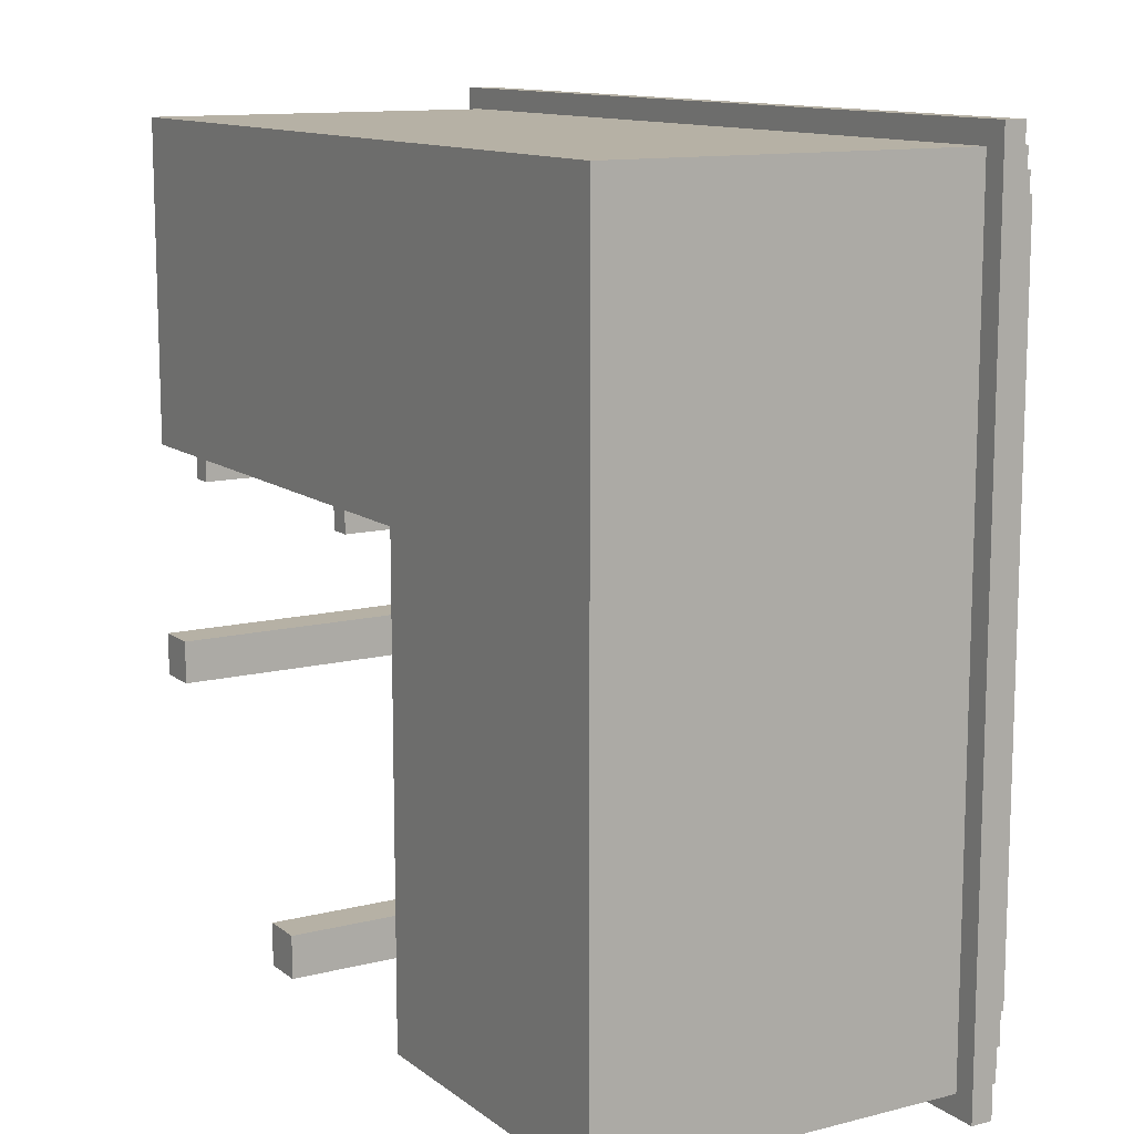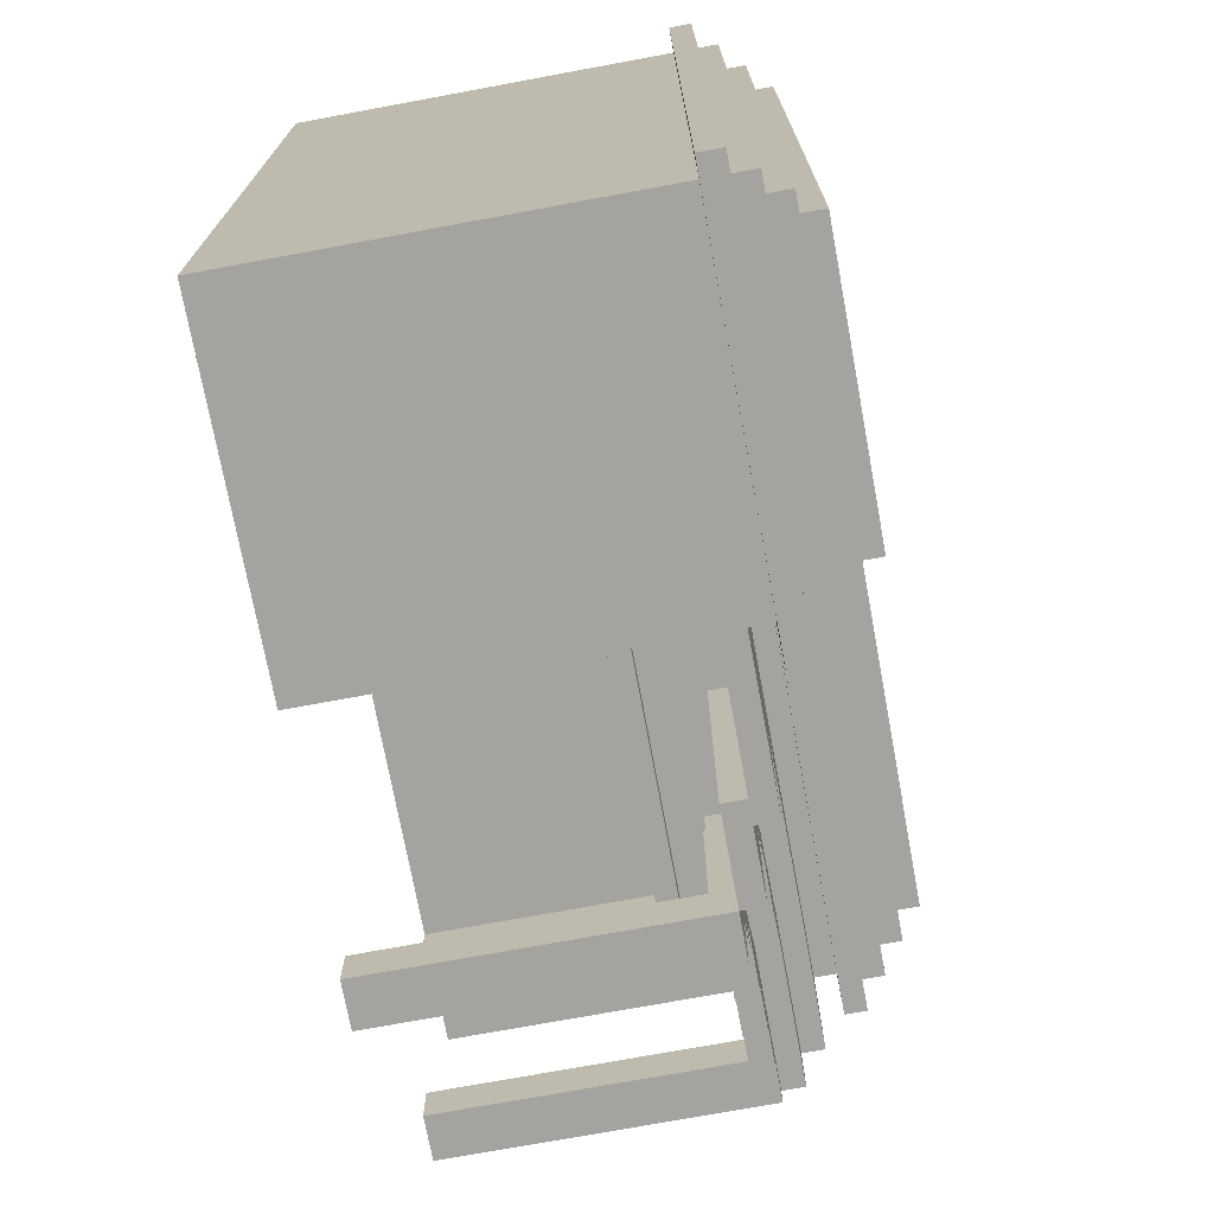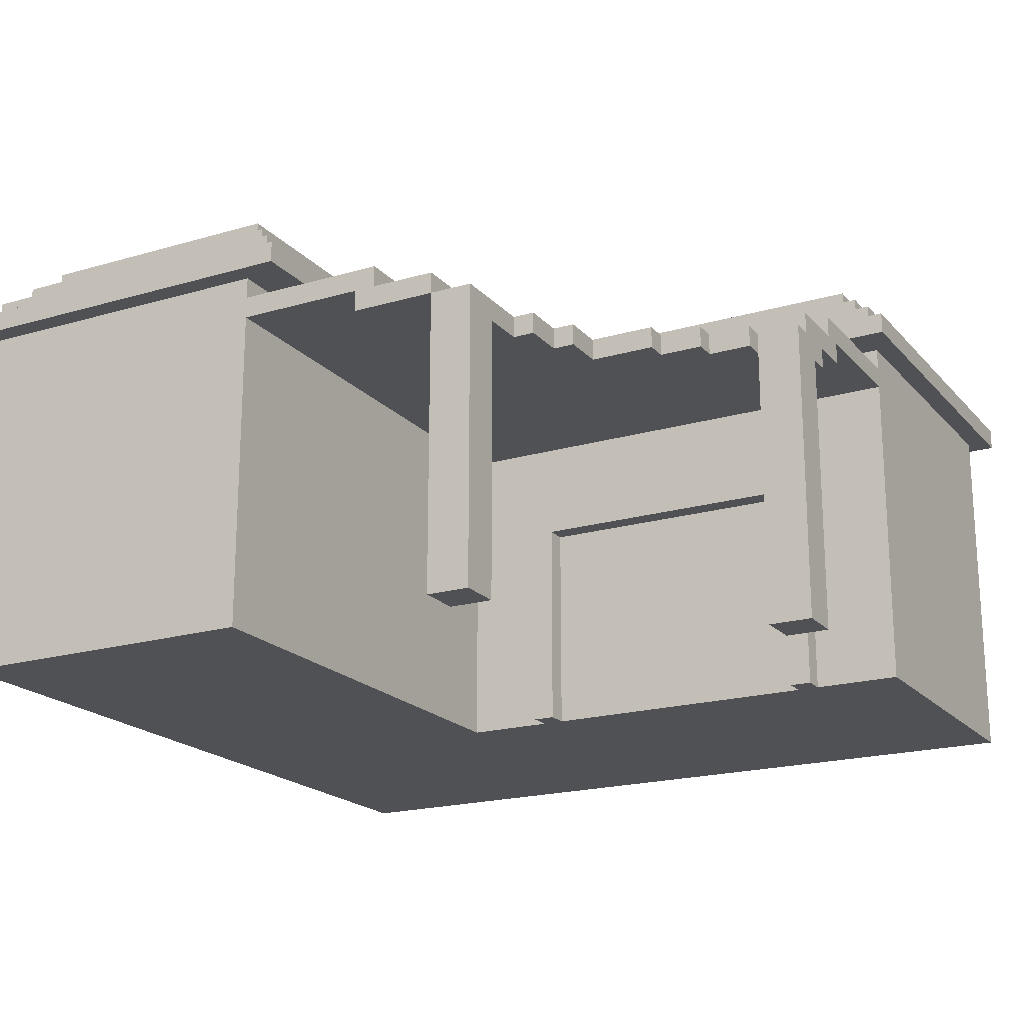
<metadata>
{"format":"obj","ext":"obj","renderer":"f3d","projection":"perspective","resolution":1024,"background":"white","views":[{"elev":12.0,"azim":59.0,"up":"+Z"},{"elev":-73.0,"azim":100.5,"up":"+Z"},{"elev":-19.6,"azim":-151.4,"up":"+Y"}]}
</metadata>
<code>
v -17.5 17 22.5
v -17.5 17 4.5
v -17.5 18 22.5
v -17.5 18 4.5
v -16.5 0 21.5
v -16.5 0 6.5
v -16.5 0 -2.5
v -16.5 0 -4.5
v -16.5 13 -1.5
v -16.5 13 -2.5
v -16.5 13 -4.5
v -16.5 14 0.5
v -16.5 14 -1.5
v -16.5 14 -3.5
v -16.5 14 -4.5
v -16.5 15 6.5
v -16.5 15 0.5
v -16.5 15 -0.5
v -16.5 15 -3.5
v -16.5 16 6.5
v -16.5 16 -0.5
v -16.5 17 21.5
v -16.5 17 6.5
v -16.5 18 21.5
v -16.5 18 5.5
v -16.5 19 21.5
v -16.5 19 5.5
v -15.5 19 20.5
v -15.5 19 6.5
v -15.5 20 20.5
v -15.5 20 6.5
v -14.5 13 -4.5
v -14.5 13 -5.5
v -14.5 14 -4.5
v -14.5 14 -5.5
v -14.5 20 19.5
v -14.5 20 7.5
v -14.5 21 19.5
v -14.5 21 7.5
v -12.5 0 6.5
v -12.5 0 5.5
v -12.5 11 6.5
v -12.5 11 5.5
v -12.5 13 -5.5
v -12.5 13 -6.5
v -12.5 14 -5.5
v -12.5 14 -6.5
v -10.5 13 -6.5
v -10.5 13 -7.5
v -10.5 14 -6.5
v -10.5 14 -7.5
v -9.5 14 -3.5
v -9.5 14 -4.5
v -9.5 15 -0.5
v -9.5 15 -1.5
v -9.5 15 -3.5
v -9.5 15 -4.5
v -9.5 16 -0.5
v -9.5 16 -1.5
v -8.5 14 -4.5
v -8.5 14 -5.5
v -8.5 15 -4.5
v -8.5 15 -5.5
v -7.5 13 -7.5
v -7.5 13 -9.5
v -7.5 14 -7.5
v -7.5 14 -9.5
v -7.5 15 -1.5
v -7.5 15 -2.5
v -7.5 16 -1.5
v -7.5 16 -2.5
v -6.5 13 -9.5
v -6.5 13 -11.5
v -6.5 14 -9.5
v -6.5 14 -11.5
v -5.5 0 -13.5
v -5.5 0 -15.5
v -5.5 13 -11.5
v -5.5 13 -13.5
v -5.5 13 -15.5
v -5.5 14 -5.5
v -5.5 14 -6.5
v -5.5 14 -11.5
v -5.5 14 -15.5
v -5.5 15 -2.5
v -5.5 15 -3.5
v -5.5 15 -5.5
v -5.5 15 -6.5
v -5.5 16 -2.5
v -5.5 16 -3.5
v -4.5 14 -6.5
v -4.5 14 -8.5
v -4.5 15 -3.5
v -4.5 15 -4.5
v -4.5 15 -6.5
v -4.5 15 -8.5
v -4.5 16 -3.5
v -4.5 16 -4.5
v -3.5 14 -8.5
v -3.5 14 -15.5
v -3.5 15 -8.5
v -3.5 15 -15.5
v -2.5 15 -4.5
v -2.5 15 -5.5
v -2.5 16 -4.5
v -2.5 16 -5.5
v -1.5 15 -5.5
v -1.5 15 -6.5
v -1.5 16 -5.5
v -1.5 16 -6.5
v -0.5 15 -6.5
v -0.5 15 -15.5
v -0.5 16 -6.5
v -0.5 16 -15.5
v 1.5 0 6.5
v 1.5 0 5.5
v 1.5 10 6.5
v 1.5 10 5.5
v 4.5 17 4.5
v 4.5 17 -16.5
v 4.5 18 4.5
v 4.5 18 -16.5
v 5.5 18 5.5
v 5.5 18 -15.5
v 5.5 19 5.5
v 5.5 19 -15.5
v 6.5 0 6.5
v 6.5 0 -15.5
v 6.5 15 6.5
v 6.5 15 -15.5
v 6.5 16 6.5
v 6.5 16 -15.5
v 6.5 17 6.5
v 6.5 17 -15.5
v 6.5 19 6.5
v 6.5 19 -14.5
v 6.5 20 6.5
v 6.5 20 -14.5
v 7.5 20 7.5
v 7.5 20 -13.5
v 7.5 21 7.5
v 7.5 21 -13.5
v -14.5 0 -2.5
v -14.5 0 -4.5
v -14.5 13 -2.5
v -14.5 13 -4.5
v -13.5 13 -1.5
v -13.5 13 -3.5
v -13.5 14 -1.5
v -13.5 14 -3.5
v -11.5 0 6.5
v -11.5 0 5.5
v -11.5 10 6.5
v -11.5 10 5.5
v -4.5 13 -3.5
v -4.5 13 -7.5
v -4.5 14 -3.5
v -4.5 14 -7.5
v -3.5 0 -13.5
v -3.5 0 -15.5
v -3.5 13 -7.5
v -3.5 13 -13.5
v -3.5 13 -15.5
v -3.5 14 -7.5
v -3.5 14 -15.5
v -2.5 14 0.5
v -2.5 14 -3.5
v -2.5 15 0.5
v -2.5 15 -3.5
v 0.5 14 -3.5
v 0.5 14 -15.5
v 0.5 15 -3.5
v 0.5 15 -15.5
v 2.5 0 6.5
v 2.5 0 5.5
v 2.5 11 6.5
v 2.5 11 5.5
v 19.5 20 19.5
v 19.5 20 -13.5
v 19.5 21 19.5
v 19.5 21 -13.5
v 20.5 19 20.5
v 20.5 19 -14.5
v 20.5 20 20.5
v 20.5 20 -14.5
v 21.5 0 21.5
v 21.5 0 -15.5
v 21.5 17 21.5
v 21.5 17 -15.5
v 21.5 18 21.5
v 21.5 18 -15.5
v 21.5 19 21.5
v 21.5 19 -15.5
v 22.5 17 22.5
v 22.5 17 -16.5
v 22.5 18 22.5
v 22.5 18 -16.5
v -17.5 17 22.5
v -17.5 18 22.5
v 22.5 17 22.5
v 22.5 18 22.5
v -16.5 0 21.5
v -16.5 17 21.5
v -16.5 18 21.5
v -16.5 19 21.5
v 21.5 0 21.5
v 21.5 17 21.5
v 21.5 18 21.5
v 21.5 19 21.5
v -15.5 19 20.5
v -15.5 20 20.5
v 20.5 19 20.5
v 20.5 20 20.5
v -14.5 20 19.5
v -14.5 21 19.5
v 19.5 20 19.5
v 19.5 21 19.5
v -16.5 14 0.5
v -16.5 15 0.5
v -2.5 14 0.5
v -2.5 15 0.5
v -16.5 13 -1.5
v -16.5 14 -1.5
v -13.5 13 -1.5
v -13.5 14 -1.5
v -16.5 0 -2.5
v -16.5 13 -2.5
v -14.5 0 -2.5
v -14.5 13 -2.5
v -13.5 13 -3.5
v -13.5 14 -3.5
v -4.5 13 -3.5
v -4.5 14 -3.5
v -2.5 14 -3.5
v -2.5 15 -3.5
v 0.5 14 -3.5
v 0.5 15 -3.5
v -4.5 13 -7.5
v -4.5 14 -7.5
v -3.5 13 -7.5
v -3.5 14 -7.5
v -5.5 0 -13.5
v -5.5 13 -13.5
v -3.5 0 -13.5
v -3.5 13 -13.5
v -14.5 20 7.5
v -14.5 21 7.5
v 7.5 20 7.5
v 7.5 21 7.5
v -16.5 0 6.5
v -16.5 15 6.5
v -16.5 16 6.5
v -16.5 17 6.5
v -15.5 19 6.5
v -15.5 20 6.5
v -12.5 0 6.5
v -12.5 11 6.5
v -11.5 0 6.5
v -11.5 10 6.5
v -5.5 0 6.5
v -5.5 10 6.5
v -4.5 0 6.5
v -4.5 10 6.5
v 1.5 0 6.5
v 1.5 10 6.5
v 2.5 0 6.5
v 2.5 11 6.5
v 6.5 0 6.5
v 6.5 15 6.5
v 6.5 16 6.5
v 6.5 17 6.5
v 6.5 19 6.5
v 6.5 20 6.5
v -16.5 18 5.5
v -16.5 19 5.5
v -12.5 0 5.5
v -12.5 11 5.5
v -11.5 0 5.5
v -11.5 10 5.5
v 1.5 0 5.5
v 1.5 10 5.5
v 2.5 0 5.5
v 2.5 11 5.5
v 5.5 18 5.5
v 5.5 19 5.5
v -17.5 17 4.5
v -17.5 18 4.5
v 4.5 17 4.5
v 4.5 18 4.5
v -16.5 15 -0.5
v -16.5 16 -0.5
v -9.5 15 -0.5
v -9.5 16 -0.5
v -9.5 15 -1.5
v -9.5 16 -1.5
v -7.5 15 -1.5
v -7.5 16 -1.5
v -7.5 15 -2.5
v -7.5 16 -2.5
v -5.5 15 -2.5
v -5.5 16 -2.5
v -16.5 14 -3.5
v -16.5 15 -3.5
v -9.5 14 -3.5
v -9.5 15 -3.5
v -5.5 15 -3.5
v -5.5 16 -3.5
v -4.5 15 -3.5
v -4.5 16 -3.5
v -16.5 0 -4.5
v -16.5 13 -4.5
v -16.5 14 -4.5
v -14.5 0 -4.5
v -14.5 13 -4.5
v -14.5 14 -4.5
v -9.5 14 -4.5
v -9.5 15 -4.5
v -8.5 14 -4.5
v -8.5 15 -4.5
v -4.5 15 -4.5
v -4.5 16 -4.5
v -2.5 15 -4.5
v -2.5 16 -4.5
v -14.5 13 -5.5
v -14.5 14 -5.5
v -12.5 13 -5.5
v -12.5 14 -5.5
v -8.5 14 -5.5
v -8.5 15 -5.5
v -5.5 14 -5.5
v -5.5 15 -5.5
v -2.5 15 -5.5
v -2.5 16 -5.5
v -1.5 15 -5.5
v -1.5 16 -5.5
v -12.5 13 -6.5
v -12.5 14 -6.5
v -10.5 13 -6.5
v -10.5 14 -6.5
v -5.5 14 -6.5
v -5.5 15 -6.5
v -4.5 14 -6.5
v -4.5 15 -6.5
v -1.5 15 -6.5
v -1.5 16 -6.5
v -0.5 15 -6.5
v -0.5 16 -6.5
v -10.5 13 -7.5
v -10.5 14 -7.5
v -7.5 13 -7.5
v -7.5 14 -7.5
v -4.5 14 -8.5
v -4.5 15 -8.5
v -3.5 14 -8.5
v -3.5 15 -8.5
v -7.5 13 -9.5
v -7.5 14 -9.5
v -6.5 13 -9.5
v -6.5 14 -9.5
v -6.5 13 -11.5
v -6.5 14 -11.5
v -5.5 13 -11.5
v -5.5 14 -11.5
v 7.5 20 -13.5
v 7.5 21 -13.5
v 19.5 20 -13.5
v 19.5 21 -13.5
v 6.5 19 -14.5
v 6.5 20 -14.5
v 20.5 19 -14.5
v 20.5 20 -14.5
v -5.5 0 -15.5
v -5.5 13 -15.5
v -5.5 14 -15.5
v -3.5 0 -15.5
v -3.5 13 -15.5
v -3.5 14 -15.5
v -3.5 15 -15.5
v -0.5 15 -15.5
v -0.5 16 -15.5
v 0.5 14 -15.5
v 0.5 15 -15.5
v 5.5 18 -15.5
v 5.5 19 -15.5
v 6.5 0 -15.5
v 6.5 15 -15.5
v 6.5 16 -15.5
v 6.5 17 -15.5
v 21.5 0 -15.5
v 21.5 17 -15.5
v 21.5 18 -15.5
v 21.5 19 -15.5
v 4.5 17 -16.5
v 4.5 18 -16.5
v 22.5 17 -16.5
v 22.5 18 -16.5
v -16.5 0 21.5
v 21.5 0 21.5
v -11.5 0 7.5
v -5.5 0 7.5
v -4.5 0 7.5
v 1.5 0 7.5
v -16.5 0 6.5
v -12.5 0 6.5
v -11.5 0 6.5
v -5.5 0 6.5
v -4.5 0 6.5
v 1.5 0 6.5
v 2.5 0 6.5
v 6.5 0 6.5
v -12.5 0 5.5
v -11.5 0 5.5
v 1.5 0 5.5
v 2.5 0 5.5
v -16.5 0 -2.5
v -14.5 0 -2.5
v -16.5 0 -4.5
v -14.5 0 -4.5
v -5.5 0 -13.5
v -3.5 0 -13.5
v -5.5 0 -15.5
v -3.5 0 -15.5
v 6.5 0 -15.5
v 21.5 0 -15.5
v -11.5 10 6.5
v -5.5 10 6.5
v -4.5 10 6.5
v 1.5 10 6.5
v -11.5 10 5.5
v 1.5 10 5.5
v -16.5 13 -1.5
v -13.5 13 -1.5
v -16.5 13 -2.5
v -14.5 13 -2.5
v -13.5 13 -3.5
v -4.5 13 -3.5
v -14.5 13 -4.5
v -14.5 13 -5.5
v -12.5 13 -5.5
v -12.5 13 -6.5
v -10.5 13 -6.5
v -10.5 13 -7.5
v -7.5 13 -7.5
v -4.5 13 -7.5
v -3.5 13 -7.5
v -7.5 13 -9.5
v -6.5 13 -9.5
v -6.5 13 -11.5
v -5.5 13 -11.5
v -5.5 13 -13.5
v -3.5 13 -13.5
v -16.5 14 0.5
v -2.5 14 0.5
v -16.5 14 -1.5
v -13.5 14 -1.5
v -13.5 14 -3.5
v -4.5 14 -3.5
v -2.5 14 -3.5
v 0.5 14 -3.5
v -4.5 14 -7.5
v -3.5 14 -7.5
v -3.5 14 -15.5
v 0.5 14 -15.5
v -16.5 15 6.5
v 6.5 15 6.5
v -16.5 15 0.5
v -2.5 15 0.5
v -2.5 15 -3.5
v 0.5 15 -3.5
v 0.5 15 -15.5
v 6.5 15 -15.5
v -17.5 17 22.5
v 22.5 17 22.5
v -16.5 17 21.5
v 21.5 17 21.5
v -16.5 17 6.5
v 6.5 17 6.5
v -17.5 17 4.5
v 4.5 17 4.5
v 6.5 17 -15.5
v 21.5 17 -15.5
v 4.5 17 -16.5
v 22.5 17 -16.5
v -12.5 11 6.5
v 2.5 11 6.5
v -12.5 11 5.5
v 2.5 11 5.5
v -16.5 14 -3.5
v -9.5 14 -3.5
v -16.5 14 -4.5
v -14.5 14 -4.5
v -9.5 14 -4.5
v -8.5 14 -4.5
v -14.5 14 -5.5
v -12.5 14 -5.5
v -8.5 14 -5.5
v -5.5 14 -5.5
v -12.5 14 -6.5
v -10.5 14 -6.5
v -5.5 14 -6.5
v -4.5 14 -6.5
v -10.5 14 -7.5
v -7.5 14 -7.5
v -4.5 14 -8.5
v -3.5 14 -8.5
v -7.5 14 -9.5
v -6.5 14 -9.5
v -6.5 14 -11.5
v -5.5 14 -11.5
v -5.5 14 -15.5
v -3.5 14 -15.5
v -16.5 15 -0.5
v -9.5 15 -0.5
v -9.5 15 -1.5
v -7.5 15 -1.5
v -7.5 15 -2.5
v -5.5 15 -2.5
v -16.5 15 -3.5
v -9.5 15 -3.5
v -5.5 15 -3.5
v -4.5 15 -3.5
v -9.5 15 -4.5
v -8.5 15 -4.5
v -4.5 15 -4.5
v -2.5 15 -4.5
v -8.5 15 -5.5
v -5.5 15 -5.5
v -2.5 15 -5.5
v -1.5 15 -5.5
v -5.5 15 -6.5
v -4.5 15 -6.5
v -1.5 15 -6.5
v -0.5 15 -6.5
v -4.5 15 -8.5
v -3.5 15 -8.5
v -3.5 15 -15.5
v -0.5 15 -15.5
v -16.5 16 6.5
v 6.5 16 6.5
v -16.5 16 -0.5
v -9.5 16 -0.5
v -9.5 16 -1.5
v -7.5 16 -1.5
v -7.5 16 -2.5
v -5.5 16 -2.5
v -5.5 16 -3.5
v -4.5 16 -3.5
v -4.5 16 -4.5
v -2.5 16 -4.5
v -2.5 16 -5.5
v -1.5 16 -5.5
v -1.5 16 -6.5
v -0.5 16 -6.5
v -0.5 16 -15.5
v 6.5 16 -15.5
v -17.5 18 22.5
v 22.5 18 22.5
v -16.5 18 21.5
v 21.5 18 21.5
v -16.5 18 5.5
v 5.5 18 5.5
v -17.5 18 4.5
v 4.5 18 4.5
v 5.5 18 -15.5
v 21.5 18 -15.5
v 4.5 18 -16.5
v 22.5 18 -16.5
v -16.5 19 21.5
v 21.5 19 21.5
v -15.5 19 20.5
v 20.5 19 20.5
v -15.5 19 6.5
v 6.5 19 6.5
v -16.5 19 5.5
v 5.5 19 5.5
v 6.5 19 -14.5
v 20.5 19 -14.5
v 5.5 19 -15.5
v 21.5 19 -15.5
v -15.5 20 20.5
v 20.5 20 20.5
v -14.5 20 19.5
v 19.5 20 19.5
v -14.5 20 7.5
v 7.5 20 7.5
v -15.5 20 6.5
v 6.5 20 6.5
v 7.5 20 -13.5
v 19.5 20 -13.5
v 6.5 20 -14.5
v 20.5 20 -14.5
v -14.5 21 19.5
v 19.5 21 19.5
v -14.5 21 7.5
v 7.5 21 7.5
v 7.5 21 -13.5
v 19.5 21 -13.5
f 3 2 1
f 4 2 3
f 10 8 7
f 11 8 10
f 13 10 9
f 13 11 10
f 14 11 13
f 15 11 14
f 16 6 5
f 17 13 12
f 17 14 13
f 18 14 17
f 19 14 18
f 20 16 5
f 20 17 16
f 20 18 17
f 21 18 20
f 22 20 5
f 23 20 22
f 26 25 24
f 27 25 26
f 30 29 28
f 31 29 30
f 34 33 32
f 35 33 34
f 38 37 36
f 39 37 38
f 42 41 40
f 43 41 42
f 46 45 44
f 47 45 46
f 50 49 48
f 51 49 50
f 56 53 52
f 57 53 56
f 58 55 54
f 59 55 58
f 62 61 60
f 63 61 62
f 66 65 64
f 67 65 66
f 70 69 68
f 71 69 70
f 74 73 72
f 75 73 74
f 79 77 76
f 80 77 79
f 83 79 78
f 83 80 79
f 84 80 83
f 87 82 81
f 88 82 87
f 89 86 85
f 90 86 89
f 95 92 91
f 96 92 95
f 97 94 93
f 98 94 97
f 101 100 99
f 102 100 101
f 105 104 103
f 106 104 105
f 109 108 107
f 110 108 109
f 113 112 111
f 114 112 113
f 117 116 115
f 118 116 117
f 121 120 119
f 122 120 121
f 125 124 123
f 126 124 125
f 129 128 127
f 130 128 129
f 133 132 131
f 134 132 133
f 137 136 135
f 138 136 137
f 141 140 139
f 142 140 141
f 143 144 145
f 145 144 146
f 147 148 149
f 149 148 150
f 151 152 153
f 153 152 154
f 155 156 157
f 157 156 158
f 159 160 162
f 162 160 163
f 161 162 164
f 162 163 164
f 164 163 165
f 166 167 168
f 168 167 169
f 170 171 172
f 172 171 173
f 174 175 176
f 176 175 177
f 178 179 180
f 180 179 181
f 182 183 184
f 184 183 185
f 186 187 188
f 188 187 189
f 190 191 192
f 192 191 193
f 194 195 196
f 196 195 197
f 200 199 198
f 201 199 200
f 206 203 202
f 207 203 206
f 208 205 204
f 209 205 208
f 212 211 210
f 213 211 212
f 216 215 214
f 217 215 216
f 220 219 218
f 221 219 220
f 224 223 222
f 225 223 224
f 228 227 226
f 229 227 228
f 232 231 230
f 233 231 232
f 236 235 234
f 237 235 236
f 240 239 238
f 241 239 240
f 244 243 242
f 245 243 244
f 246 247 248
f 248 247 249
f 250 251 256
f 256 251 257
f 258 259 260
f 260 259 261
f 260 261 262
f 262 261 263
f 262 263 264
f 264 263 265
f 257 251 267
f 266 267 268
f 267 251 269
f 268 267 269
f 252 253 270
f 270 253 271
f 254 255 272
f 272 255 273
f 276 277 278
f 278 277 279
f 279 277 281
f 280 281 282
f 281 277 283
f 282 281 283
f 274 275 284
f 284 275 285
f 286 287 288
f 288 287 289
f 290 291 292
f 292 291 293
f 294 295 296
f 296 295 297
f 298 299 300
f 300 299 301
f 302 303 304
f 304 303 305
f 306 307 308
f 308 307 309
f 310 311 313
f 311 312 314
f 313 311 314
f 314 312 315
f 316 317 318
f 318 317 319
f 320 321 322
f 322 321 323
f 324 325 326
f 326 325 327
f 328 329 330
f 330 329 331
f 332 333 334
f 334 333 335
f 336 337 338
f 338 337 339
f 340 341 342
f 342 341 343
f 344 345 346
f 346 345 347
f 348 349 350
f 350 349 351
f 352 353 354
f 354 353 355
f 356 357 358
f 358 357 359
f 360 361 362
f 362 361 363
f 364 365 366
f 366 365 367
f 368 369 370
f 370 369 371
f 372 373 375
f 373 374 376
f 375 373 376
f 376 374 377
f 377 378 379
f 377 379 381
f 379 380 381
f 381 380 382
f 382 380 386
f 386 380 387
f 385 386 389
f 387 388 389
f 386 387 389
f 389 388 390
f 383 384 391
f 391 384 392
f 393 394 395
f 395 394 396
f 399 398 397
f 400 398 399
f 401 398 400
f 402 398 401
f 403 399 397
f 404 399 403
f 405 400 399
f 405 399 404
f 406 401 400
f 406 400 405
f 407 402 401
f 407 401 406
f 408 398 402
f 408 402 407
f 409 398 408
f 410 398 409
f 411 405 404
f 412 405 411
f 413 409 408
f 414 409 413
f 417 416 415
f 418 416 417
f 421 420 419
f 422 420 421
f 423 398 410
f 424 398 423
f 429 426 425
f 429 428 427
f 429 427 426
f 430 428 429
f 433 432 431
f 434 432 433
f 435 432 434
f 437 435 434
f 437 436 435
f 438 436 437
f 439 436 438
f 440 436 439
f 441 436 440
f 442 436 441
f 443 436 442
f 444 436 443
f 446 445 444
f 446 444 443
f 447 445 446
f 448 445 447
f 449 445 448
f 450 445 449
f 451 445 450
f 454 453 452
f 455 453 454
f 456 453 455
f 457 453 456
f 458 453 457
f 460 459 458
f 460 458 457
f 461 459 460
f 462 459 461
f 463 459 462
f 466 465 464
f 467 465 466
f 468 465 467
f 469 465 468
f 470 465 469
f 471 465 470
f 474 473 472
f 475 473 474
f 476 474 472
f 478 476 472
f 478 477 476
f 479 477 478
f 480 477 479
f 481 473 475
f 482 480 479
f 482 481 480
f 483 473 481
f 483 481 482
f 484 485 486
f 486 485 487
f 488 489 490
f 490 489 491
f 491 489 492
f 492 493 494
f 491 492 494
f 494 493 495
f 495 493 496
f 496 497 498
f 495 496 498
f 498 497 499
f 499 497 500
f 500 501 502
f 499 500 502
f 502 501 503
f 503 501 504
f 503 504 506
f 504 505 506
f 506 505 507
f 507 505 508
f 508 505 509
f 509 505 510
f 510 505 511
f 512 513 514
f 514 515 516
f 512 514 518
f 516 517 518
f 514 516 518
f 518 517 519
f 519 517 520
f 520 521 522
f 519 520 522
f 522 521 523
f 523 521 524
f 524 525 526
f 523 524 526
f 526 525 527
f 527 525 528
f 528 529 530
f 527 528 530
f 530 529 531
f 531 529 532
f 532 533 534
f 531 532 534
f 534 533 535
f 535 533 536
f 536 533 537
f 538 539 540
f 540 539 541
f 541 539 542
f 542 539 543
f 543 539 544
f 544 539 545
f 545 539 546
f 546 539 547
f 547 539 548
f 548 539 549
f 549 539 550
f 550 539 551
f 551 539 552
f 552 539 553
f 553 539 554
f 554 539 555
f 556 557 558
f 558 557 559
f 556 558 560
f 556 560 562
f 560 561 562
f 562 561 563
f 563 561 564
f 559 557 565
f 563 564 566
f 564 565 566
f 565 557 567
f 566 565 567
f 568 569 570
f 570 569 571
f 568 570 572
f 568 572 574
f 572 573 574
f 574 573 575
f 575 573 576
f 571 569 577
f 575 576 578
f 576 577 578
f 577 569 579
f 578 577 579
f 580 581 582
f 582 581 583
f 580 582 584
f 580 584 586
f 584 585 586
f 586 585 587
f 587 585 588
f 583 581 589
f 587 588 590
f 588 589 590
f 589 581 591
f 590 589 591
f 592 593 594
f 594 593 595
f 595 593 596
f 596 593 597

</code>
